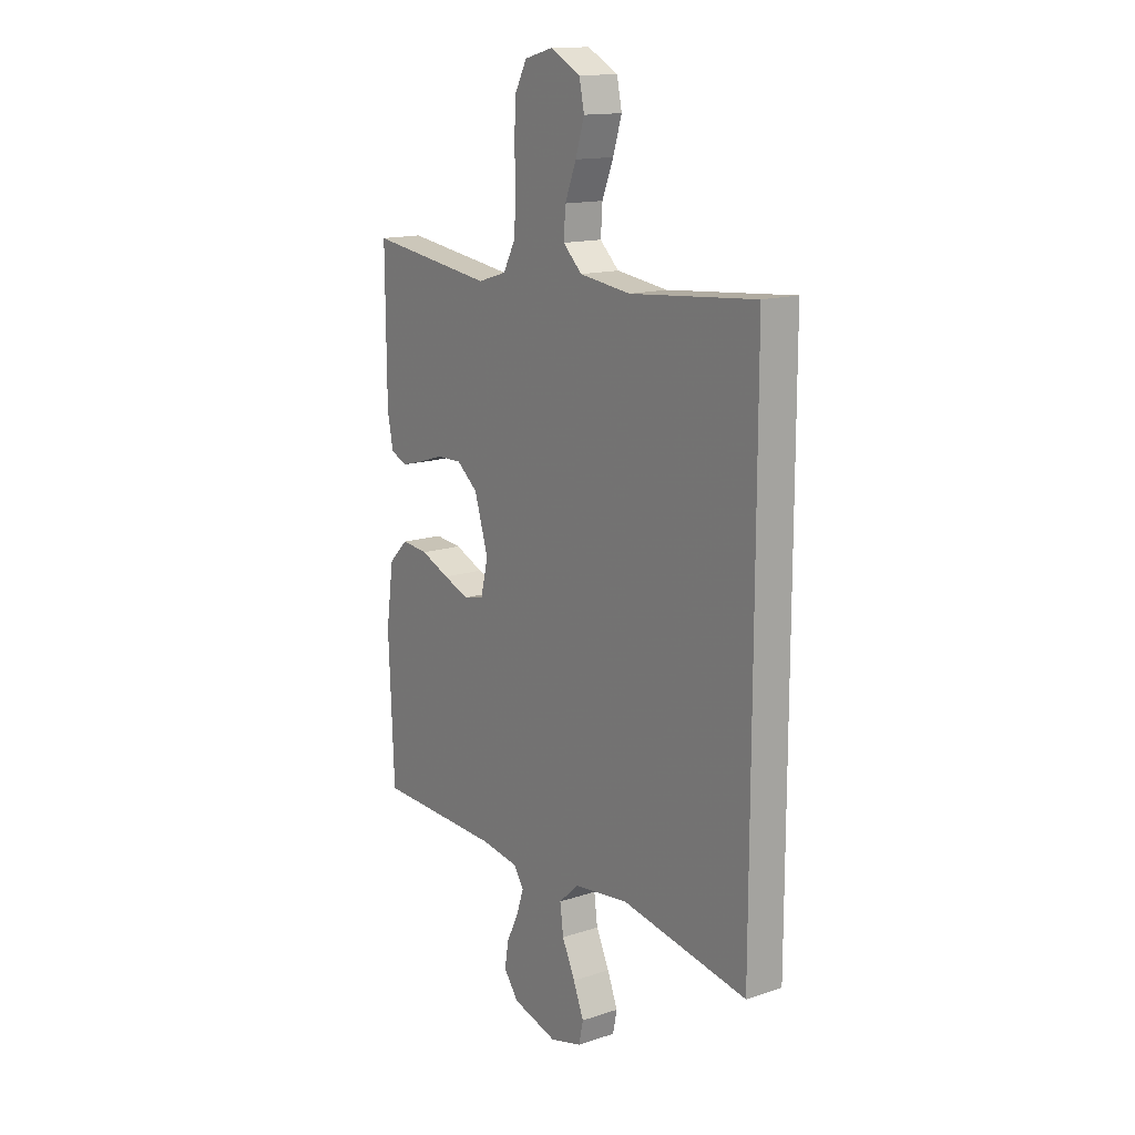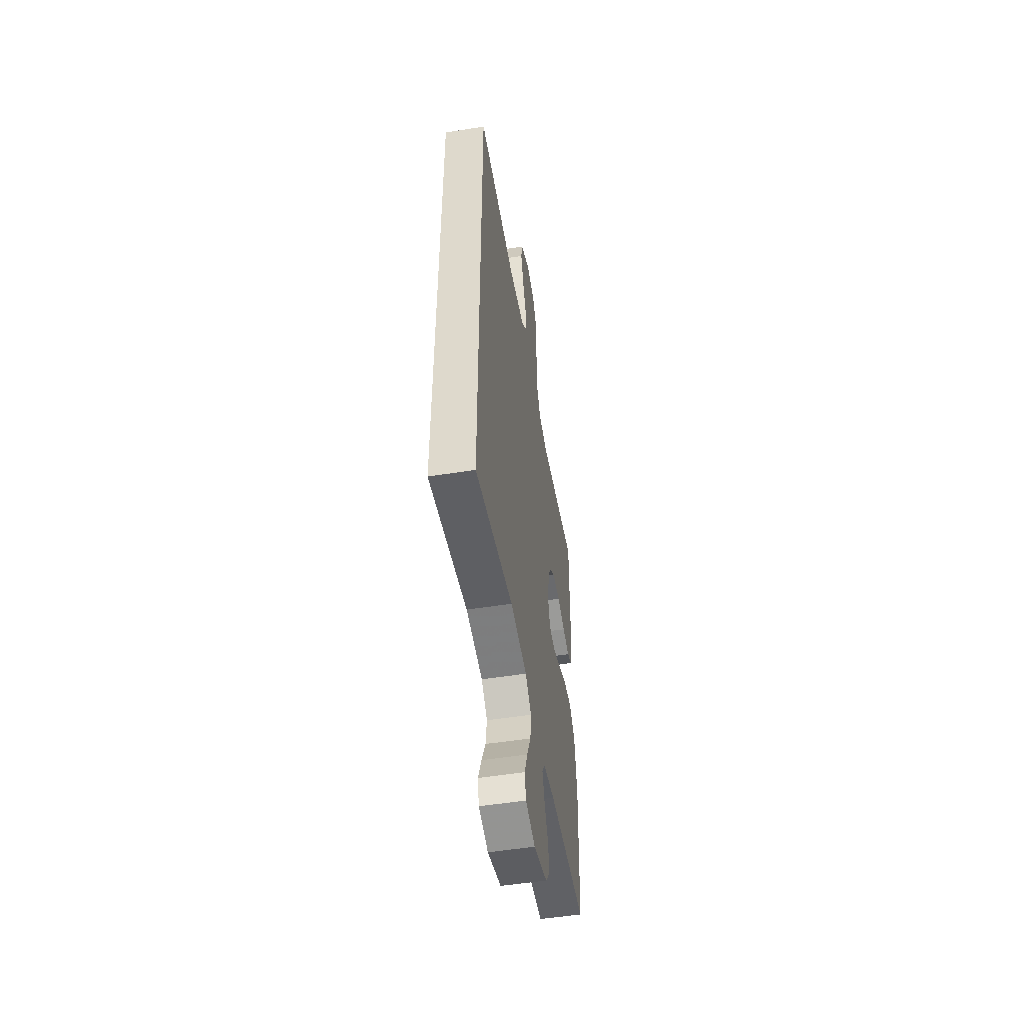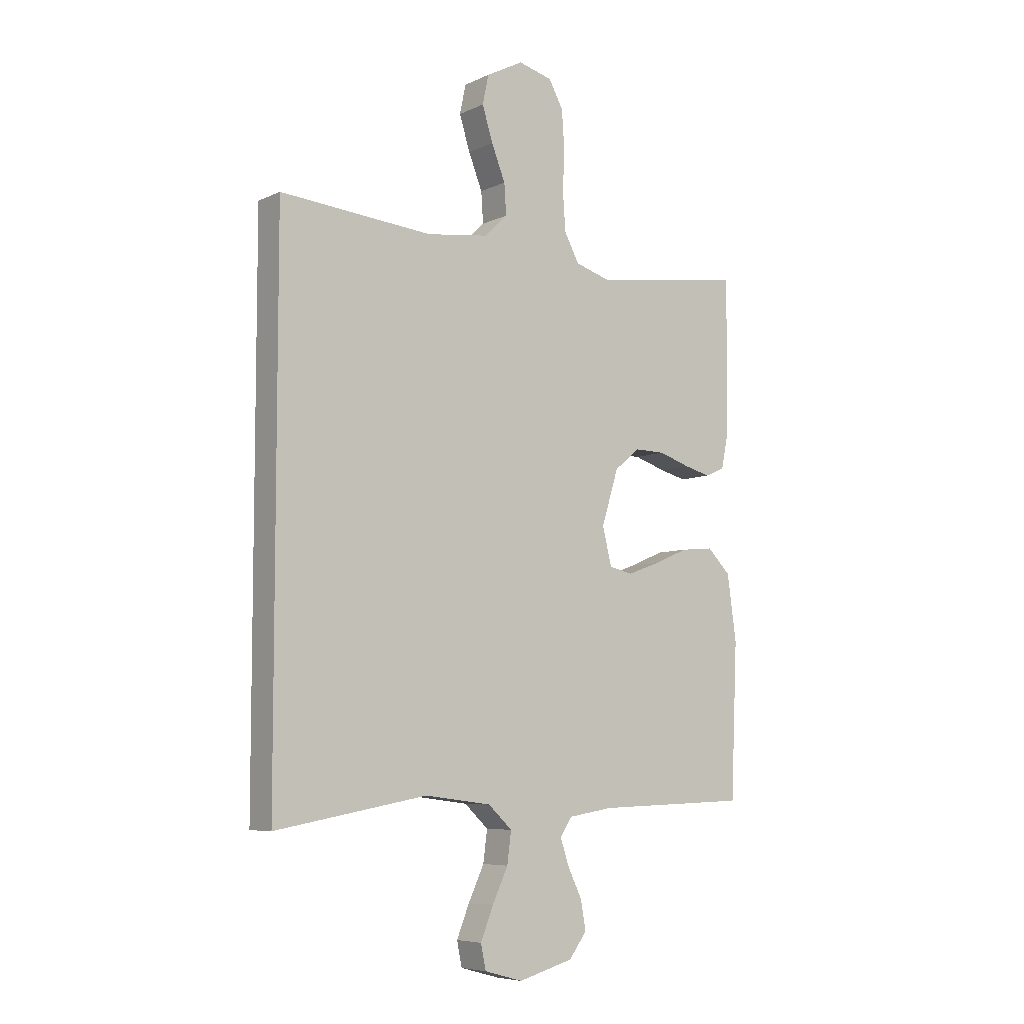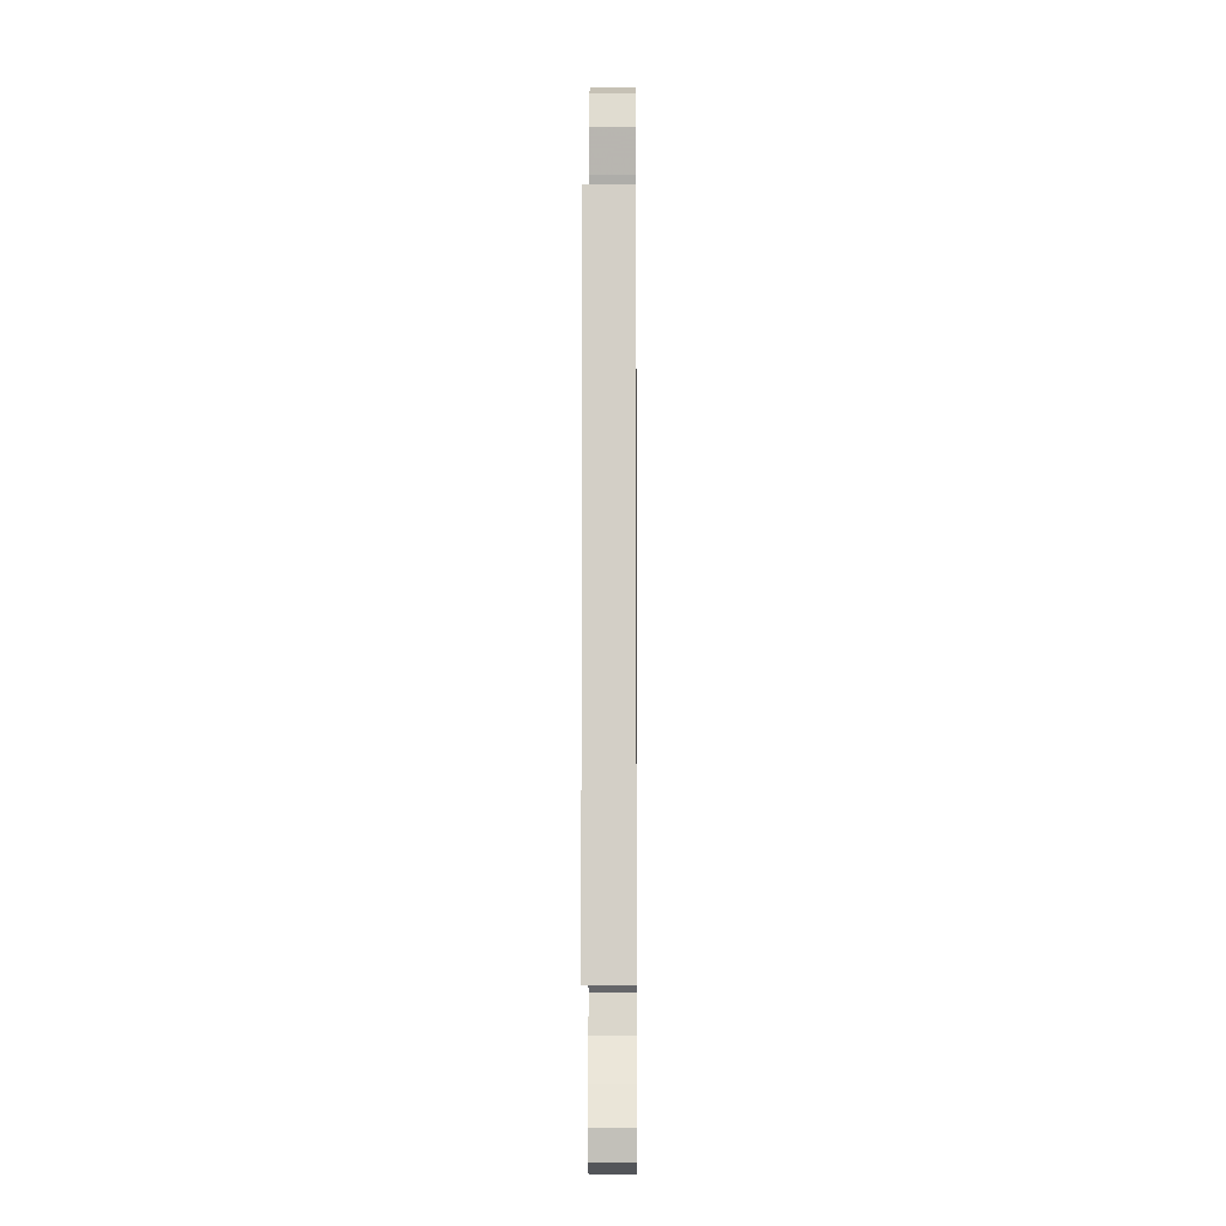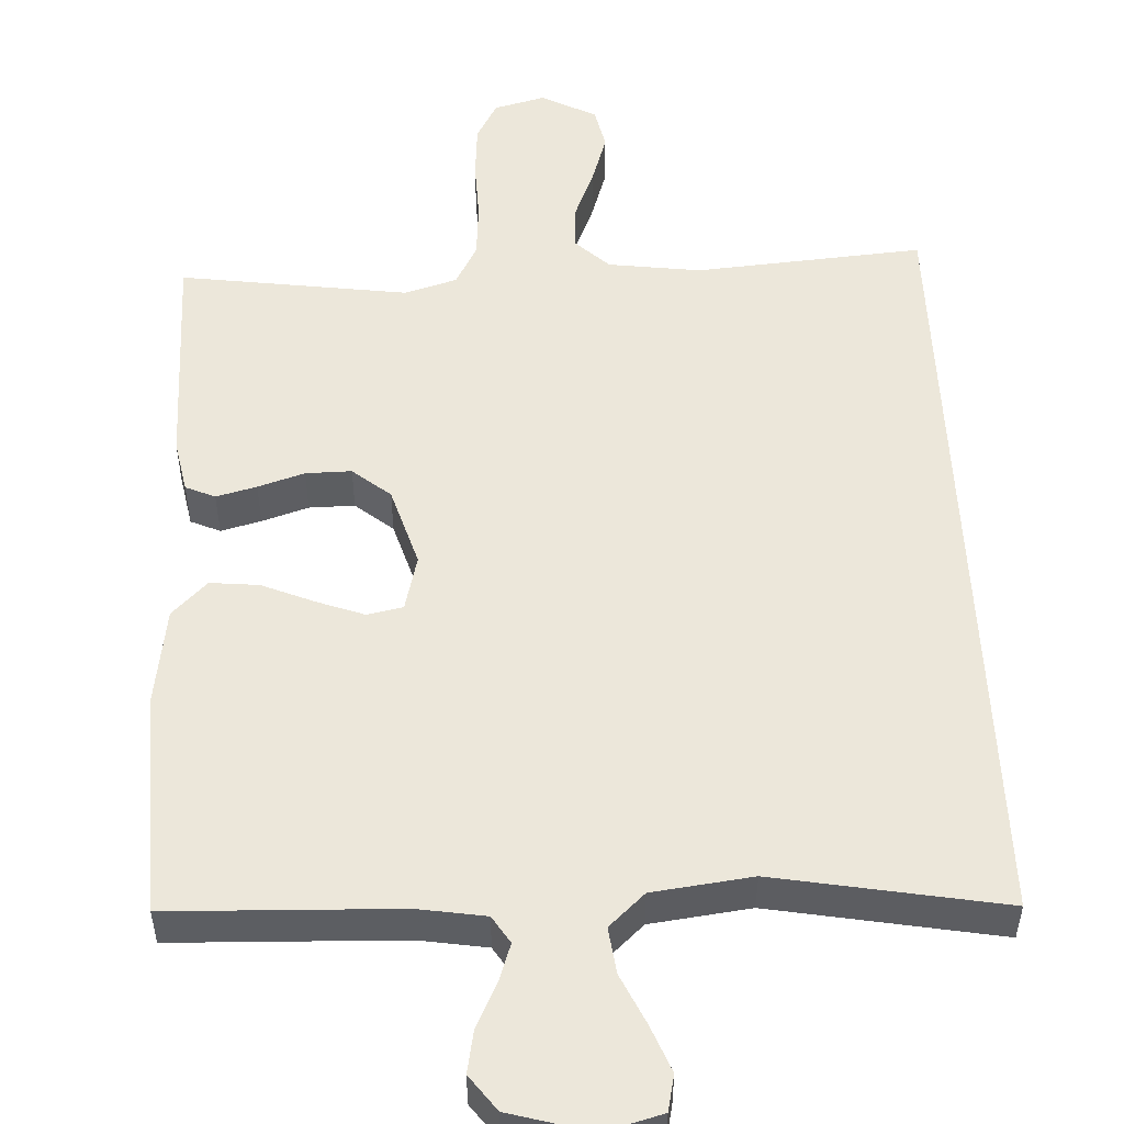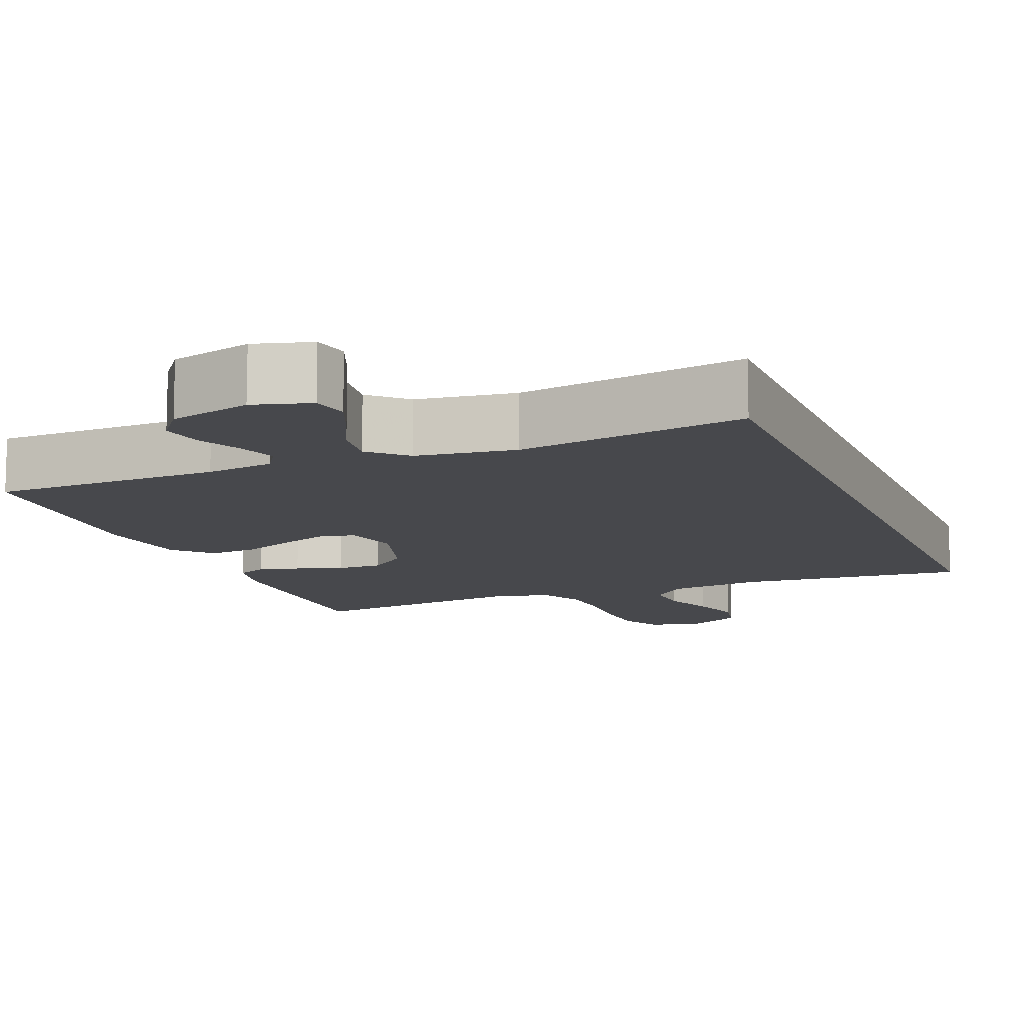
<metadata>
{"format":"obj","ext":"obj","renderer":"f3d","projection":"perspective","resolution":1024,"background":"white","views":[{"elev":14.7,"azim":-125.5,"up":"+Z"},{"elev":-52.1,"azim":-80.2,"up":"+Z"},{"elev":-6.6,"azim":-37.0,"up":"+Z"},{"elev":-8.8,"azim":-89.4,"up":"+Z"},{"elev":51.9,"azim":177.6,"up":"+Y"},{"elev":-11.6,"azim":-158.4,"up":"+Y"}]}
</metadata>
<code>
v -0.5 0.07 0.51
v -0.2 0.07 0.484
v -0.078 0.07 0.5
v -0.033 0.07 0.543
v -0.037 0.07 0.603
v -0.064 0.07 0.671
v -0.085 0.07 0.738
v -0.073 0.07 0.795
v 0 0.07 0.833
v 0.067 0.07 0.815
v 0.095 0.07 0.763
v 0.1 0.07 0.69
v 0.097 0.07 0.609
v 0.102 0.07 0.535
v 0.131 0.07 0.48
v 0.2 0.07 0.459
v 0.5 0.07 0.5
v 0.498 0.07 0.2
v 0.484 0.07 0.13
v 0.445 0.07 0.113
v 0.392 0.07 0.127
v 0.331 0.07 0.147
v 0.271 0.07 0.148
v 0.221 0.07 0.107
v 0.188 0.07 0
v 0.206 0.07 -0.074
v 0.253 0.07 -0.084
v 0.316 0.07 -0.061
v 0.385 0.07 -0.032
v 0.449 0.07 -0.026
v 0.495 0.07 -0.072
v 0.513 0.07 -0.2
v 0.5 0.07 -0.5
v 0.2 0.07 -0.509
v 0.111 0.07 -0.523
v 0.088 0.07 -0.559
v 0.105 0.07 -0.61
v 0.133 0.07 -0.668
v 0.143 0.07 -0.724
v 0.108 0.07 -0.771
v 0 0.07 -0.801
v -0.076 0.07 -0.78
v -0.086 0.07 -0.732
v -0.061 0.07 -0.67
v -0.03 0.07 -0.604
v -0.022 0.07 -0.543
v -0.069 0.07 -0.499
v -0.2 0.07 -0.482
v -0.5 0.07 -0.535
v -0.5 0 0.51
v -0.2 0 0.484
v -0.078 0 0.5
v -0.033 0 0.543
v -0.037 0 0.603
v -0.064 0 0.671
v -0.085 0 0.738
v -0.073 0 0.795
v 0 0 0.833
v 0.067 0 0.815
v 0.095 0 0.763
v 0.1 0 0.69
v 0.097 0 0.609
v 0.102 0 0.535
v 0.131 0 0.48
v 0.2 0 0.459
v 0.5 0 0.5
v 0.498 0 0.2
v 0.484 0 0.13
v 0.445 0 0.113
v 0.392 0 0.127
v 0.331 0 0.147
v 0.271 0 0.148
v 0.221 0 0.107
v 0.188 0 0
v 0.206 0 -0.074
v 0.253 0 -0.084
v 0.316 0 -0.061
v 0.385 0 -0.032
v 0.449 0 -0.026
v 0.495 0 -0.072
v 0.513 0 -0.2
v 0.5 0 -0.5
v 0.2 0 -0.509
v 0.111 0 -0.523
v 0.088 0 -0.559
v 0.105 0 -0.61
v 0.133 0 -0.668
v 0.143 0 -0.724
v 0.108 0 -0.771
v 0 0 -0.801
v -0.076 0 -0.78
v -0.086 0 -0.732
v -0.061 0 -0.67
v -0.03 0 -0.604
v -0.022 0 -0.543
v -0.069 0 -0.499
v -0.2 0 -0.482
v -0.5 0 -0.535
f 48 49 1 2
f 47 48 2 3
f 46 47 3 4
f 43 44 45
f 42 43 45
f 41 42 45
f 40 41 45
f 39 40 45
f 38 39 45
f 37 38 45
f 36 37 45 46
f 35 36 46 4
f 32 33 34
f 31 32 34
f 30 31 34
f 29 30 34
f 28 29 34
f 27 28 34 35
f 26 27 35
f 35 4 5
f 26 35 5
f 25 26 5
f 20 21 22
f 19 20 22
f 18 19 22
f 17 18 22
f 16 17 22
f 15 16 22 23
f 14 15 23 24
f 11 12 13
f 10 11 13
f 9 10 13
f 8 9 13
f 7 8 13
f 6 7 13
f 5 6 13
f 5 13 14
f 5 14 24 25
f 51 50 98 97
f 52 51 97 96
f 53 52 96 95
f 94 93 92
f 94 92 91
f 94 91 90
f 94 90 89
f 94 89 88
f 94 88 87
f 94 87 86
f 95 94 86 85
f 53 95 85 84
f 83 82 81
f 83 81 80
f 83 80 79
f 83 79 78
f 83 78 77
f 84 83 77 76
f 84 76 75
f 54 53 84
f 54 84 75
f 54 75 74
f 71 70 69
f 71 69 68
f 71 68 67
f 71 67 66
f 71 66 65
f 72 71 65 64
f 73 72 64 63
f 62 61 60
f 62 60 59
f 62 59 58
f 62 58 57
f 62 57 56
f 62 56 55
f 62 55 54
f 63 62 54
f 74 73 63 54
f 1 50 51 2
f 2 51 52 3
f 3 52 53 4
f 4 53 54 5
f 5 54 55 6
f 6 55 56 7
f 7 56 57 8
f 8 57 58 9
f 9 58 59 10
f 10 59 60 11
f 11 60 61 12
f 12 61 62 13
f 13 62 63 14
f 14 63 64 15
f 15 64 65 16
f 16 65 66 17
f 17 66 67 18
f 18 67 68 19
f 19 68 69 20
f 20 69 70 21
f 21 70 71 22
f 22 71 72 23
f 23 72 73 24
f 24 73 74 25
f 25 74 75 26
f 26 75 76 27
f 27 76 77 28
f 28 77 78 29
f 29 78 79 30
f 30 79 80 31
f 31 80 81 32
f 32 81 82 33
f 33 82 83 34
f 34 83 84 35
f 35 84 85 36
f 36 85 86 37
f 37 86 87 38
f 38 87 88 39
f 39 88 89 40
f 40 89 90 41
f 41 90 91 42
f 42 91 92 43
f 43 92 93 44
f 44 93 94 45
f 45 94 95 46
f 46 95 96 47
f 47 96 97 48
f 48 97 98 49
f 49 98 50 1

</code>
